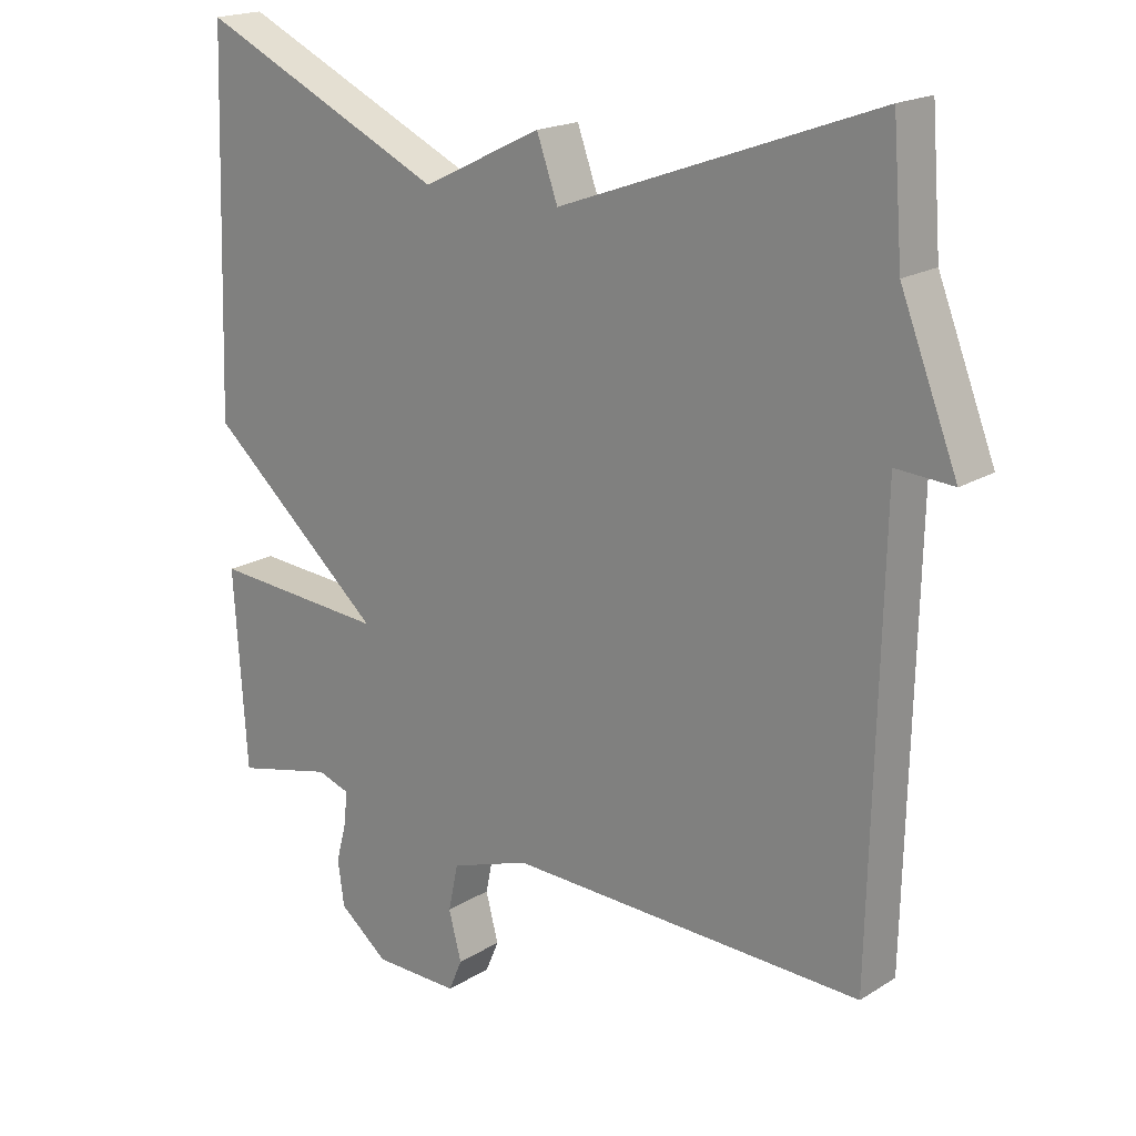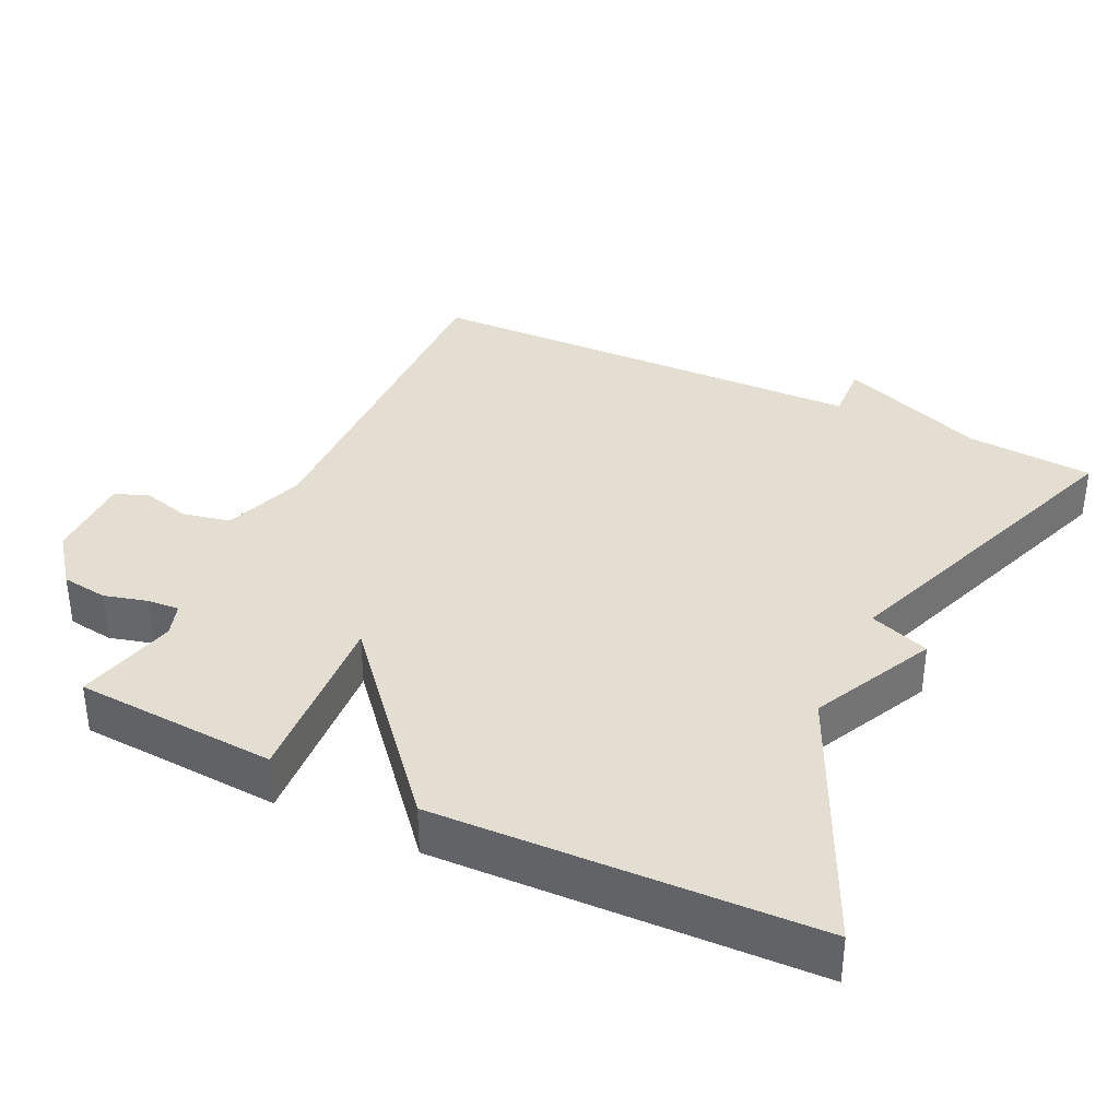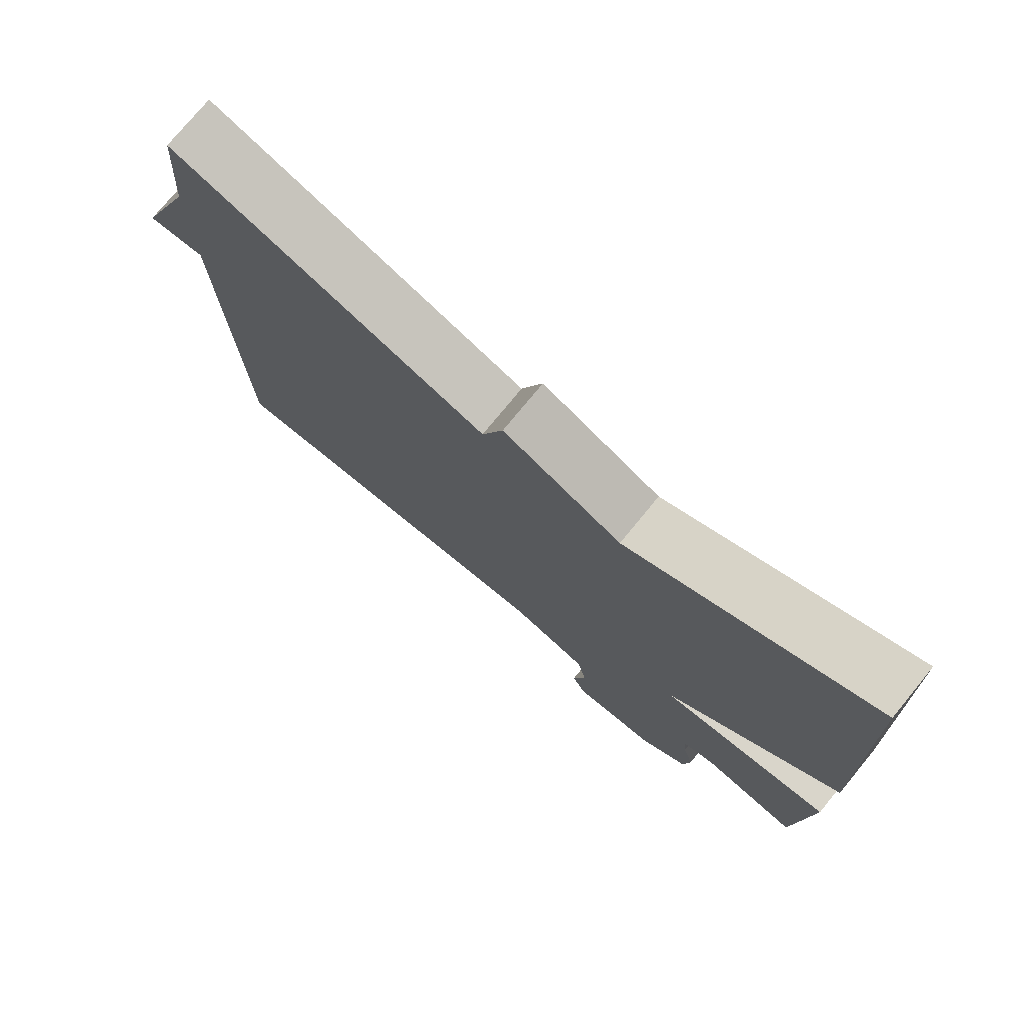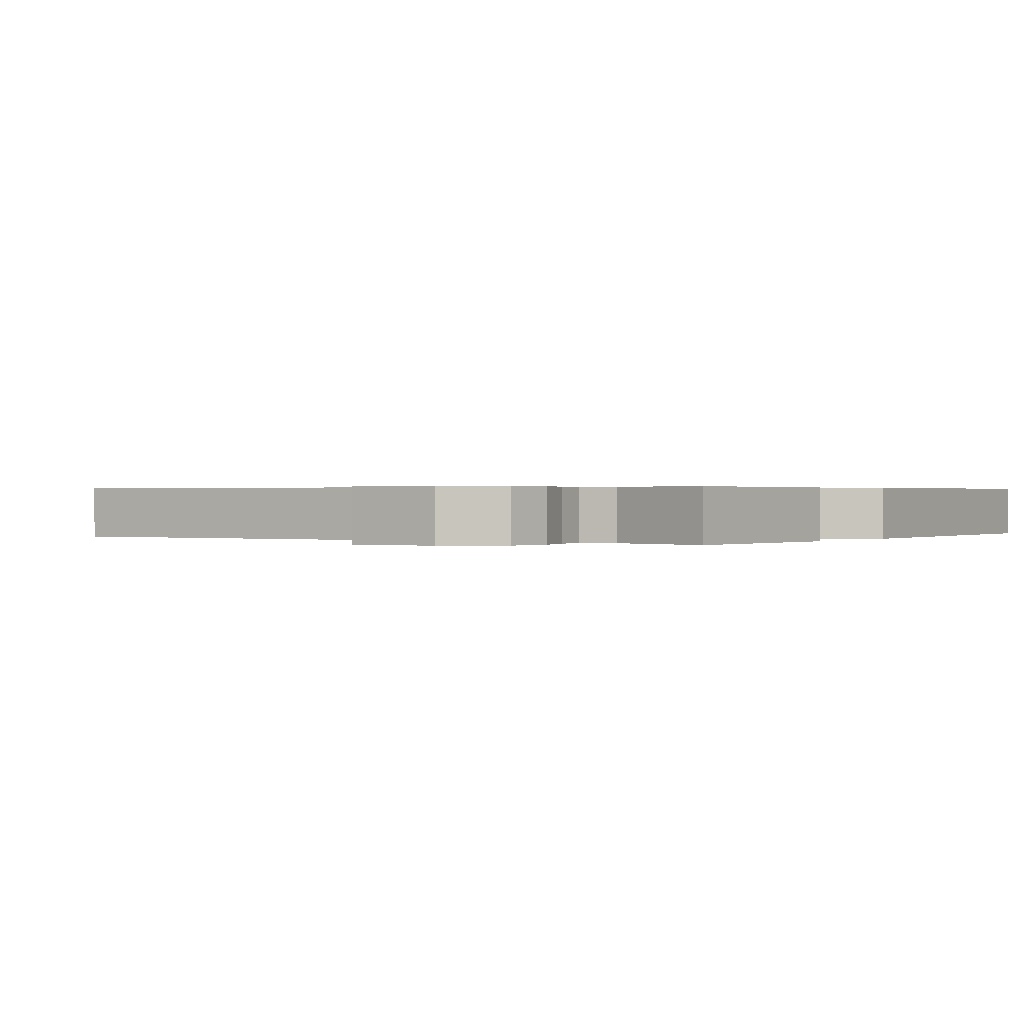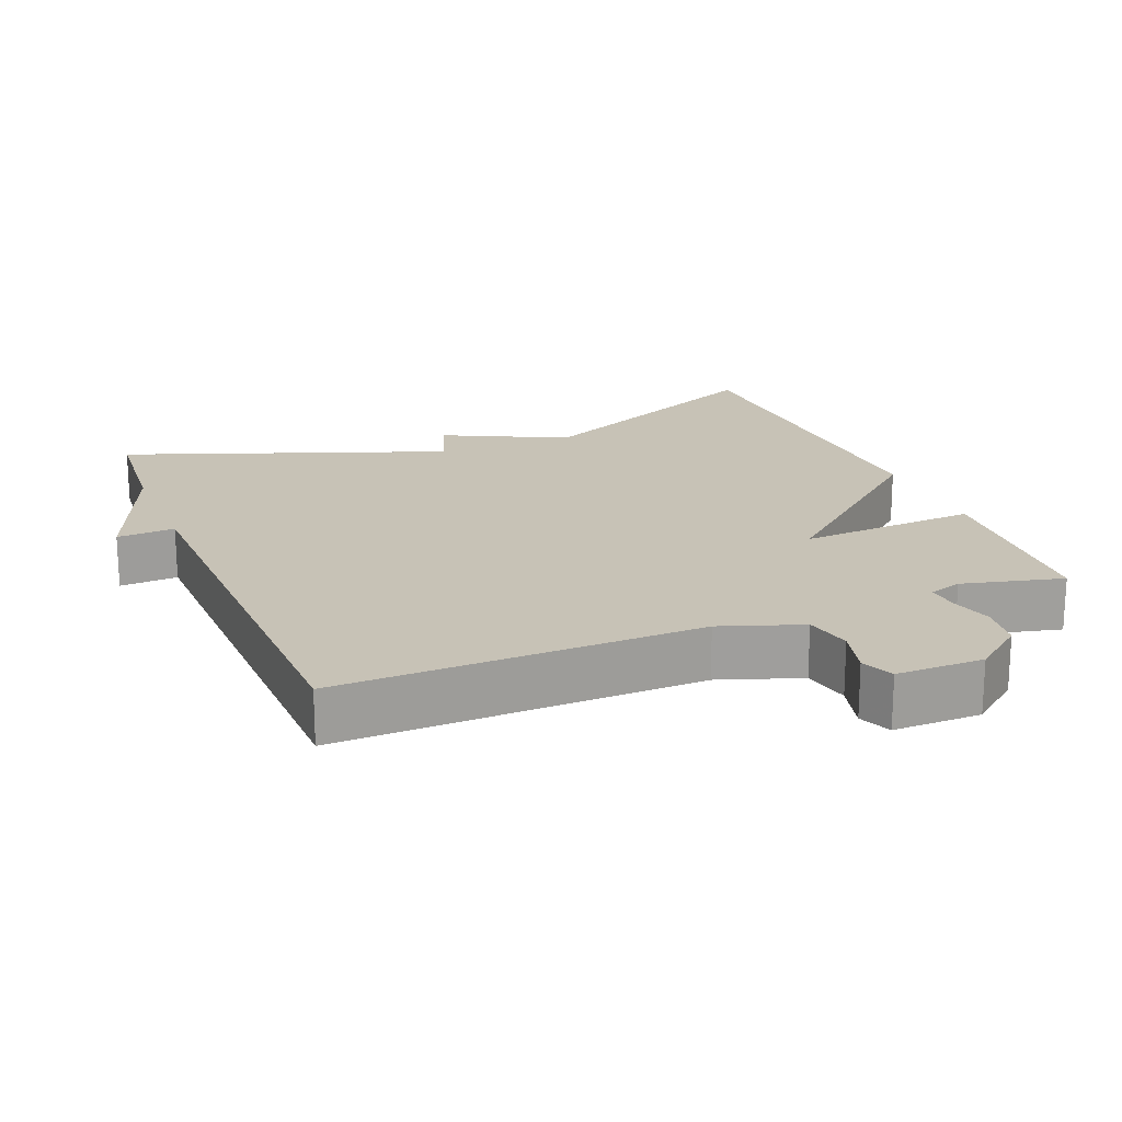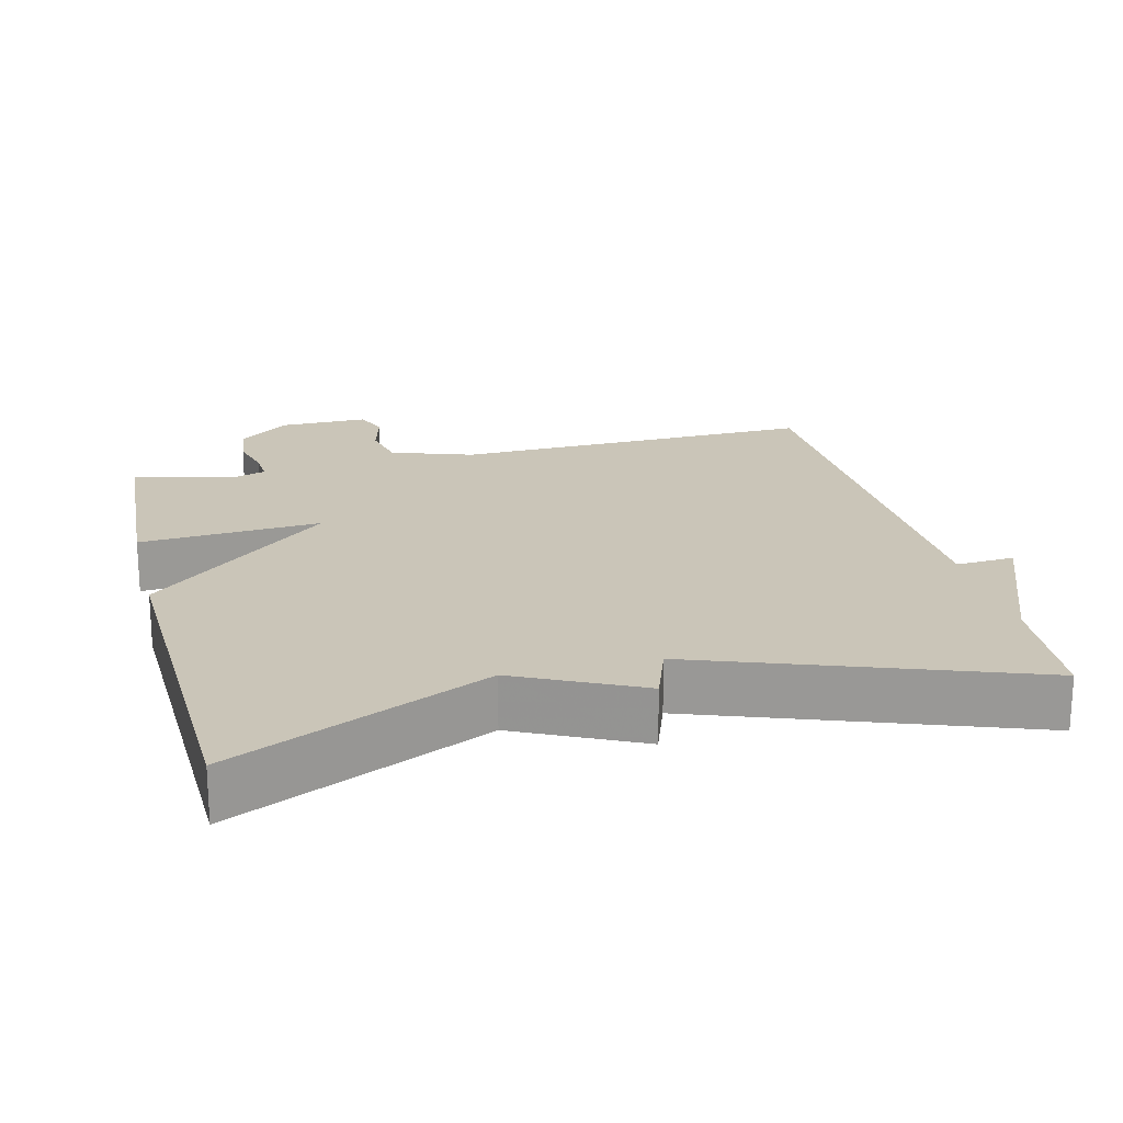
<metadata>
{"format":"obj","ext":"obj","renderer":"f3d","projection":"perspective","resolution":1024,"background":"white","views":[{"elev":19.0,"azim":40.9,"up":"+Z"},{"elev":36.2,"azim":-64.5,"up":"+Y"},{"elev":76.1,"azim":-140.6,"up":"+Z"},{"elev":0.4,"azim":-146.3,"up":"+Y"},{"elev":19.2,"azim":158.1,"up":"+Y"},{"elev":20.4,"azim":-14.0,"up":"+Y"}]}
</metadata>
<code>
v 0.5 0.07 -0.5
v -0.004 0.07 -0.487
v -0.117 0.07 -0.526
v -0.131 0.07 -0.592
v -0.113 0.07 -0.66
v -0.132 0.07 -0.705
v -0.254 0.07 -0.704
v -0.324 0.07 -0.649
v -0.333 0.07 -0.585
v -0.317 0.07 -0.525
v -0.314 0.07 -0.481
v -0.36 0.07 -0.466
v -0.5 0.07 -0.5
v -0.518 0.07 -0.22
v -0.267 0.07 -0.237
v -0.518 0.07 -0.02
v -0.5 0.07 0.5
v -0.147 0.07 0.337
v 0.023 0.07 0.42
v 0.053 0.07 0.337
v 0.5 0.07 0.5
v 0.514 0.07 0.324
v 0.595 0.07 0.119
v 0.514 0.07 0.124
v 0.5 0 -0.5
v -0.004 0 -0.487
v -0.117 0 -0.526
v -0.131 0 -0.592
v -0.113 0 -0.66
v -0.132 0 -0.705
v -0.254 0 -0.704
v -0.324 0 -0.649
v -0.333 0 -0.585
v -0.317 0 -0.525
v -0.314 0 -0.481
v -0.36 0 -0.466
v -0.5 0 -0.5
v -0.518 0 -0.22
v -0.267 0 -0.237
v -0.518 0 -0.02
v -0.5 0 0.5
v -0.147 0 0.337
v 0.023 0 0.42
v 0.053 0 0.337
v 0.5 0 0.5
v 0.514 0 0.324
v 0.595 0 0.119
v 0.514 0 0.124
f 22 23 24
f 24 1 2
f 22 24 2
f 21 22 2
f 20 21 2
f 20 2 3
f 19 20 3
f 18 19 3
f 15 16 17 18
f 15 18 3 4
f 12 13 14 15
f 11 12 15
f 6 7 8
f 5 6 8
f 4 5 8
f 15 4 8
f 11 15 8
f 10 11 8
f 8 9 10
f 48 47 46
f 26 25 48
f 26 48 46
f 26 46 45
f 26 45 44
f 27 26 44
f 27 44 43
f 27 43 42
f 42 41 40 39
f 28 27 42 39
f 39 38 37 36
f 39 36 35
f 32 31 30
f 32 30 29
f 32 29 28
f 32 28 39
f 32 39 35
f 32 35 34
f 34 33 32
f 1 25 26 2
f 2 26 27 3
f 3 27 28 4
f 4 28 29 5
f 5 29 30 6
f 6 30 31 7
f 7 31 32 8
f 8 32 33 9
f 9 33 34 10
f 10 34 35 11
f 11 35 36 12
f 12 36 37 13
f 13 37 38 14
f 14 38 39 15
f 15 39 40 16
f 16 40 41 17
f 17 41 42 18
f 18 42 43 19
f 19 43 44 20
f 20 44 45 21
f 21 45 46 22
f 22 46 47 23
f 23 47 48 24
f 24 48 25 1

</code>
